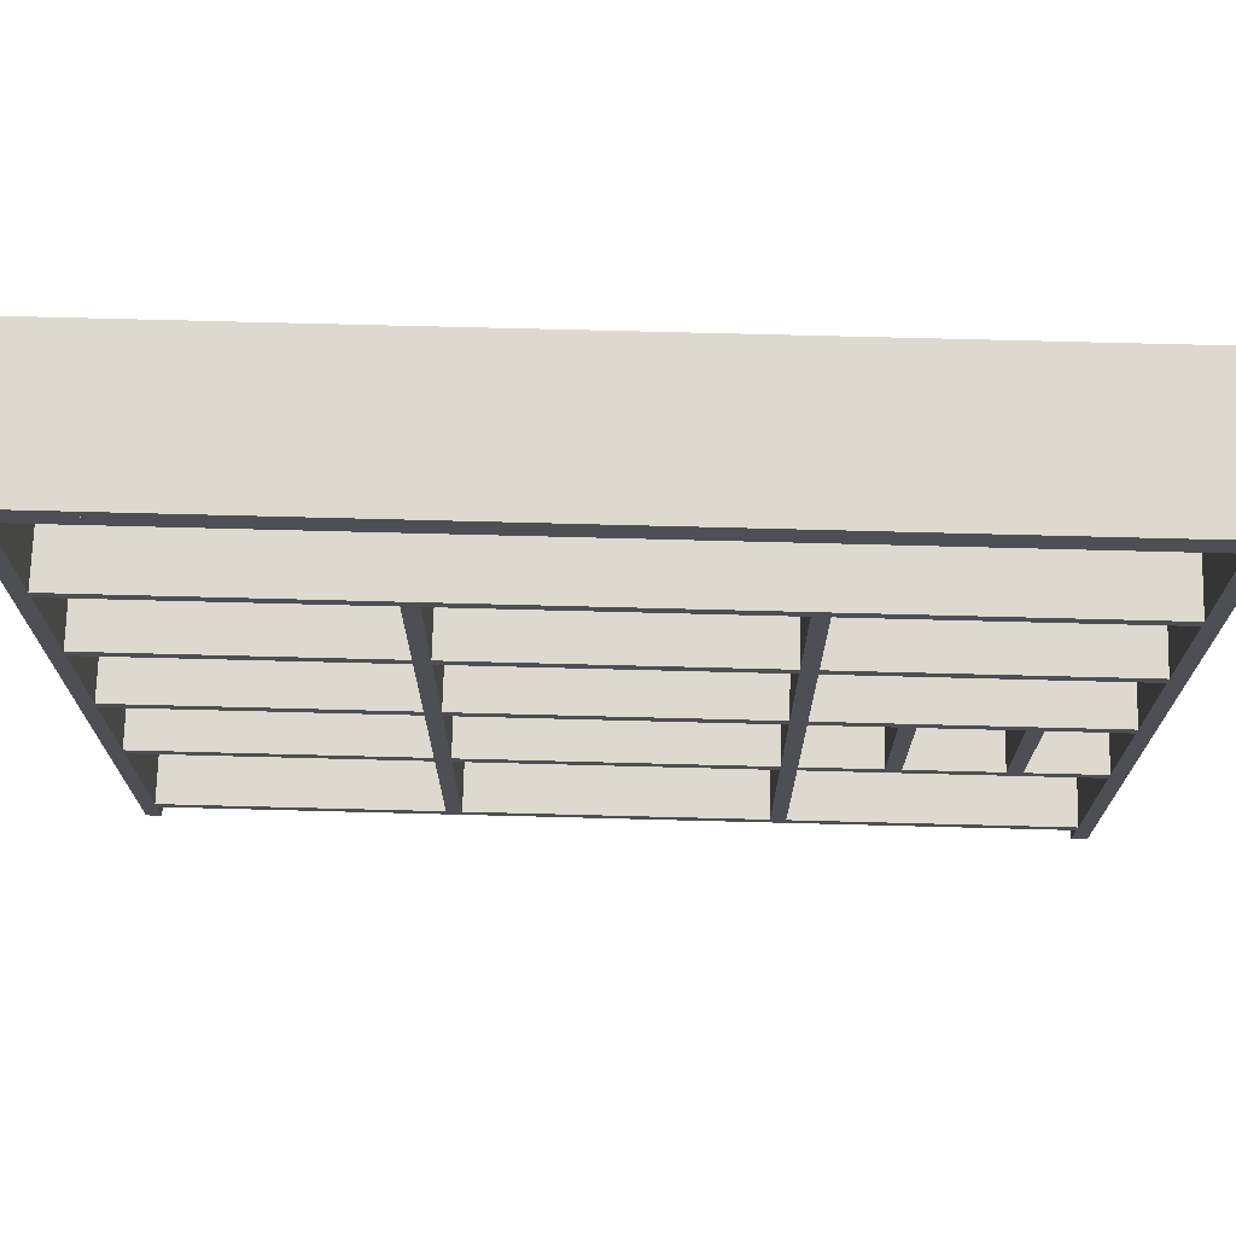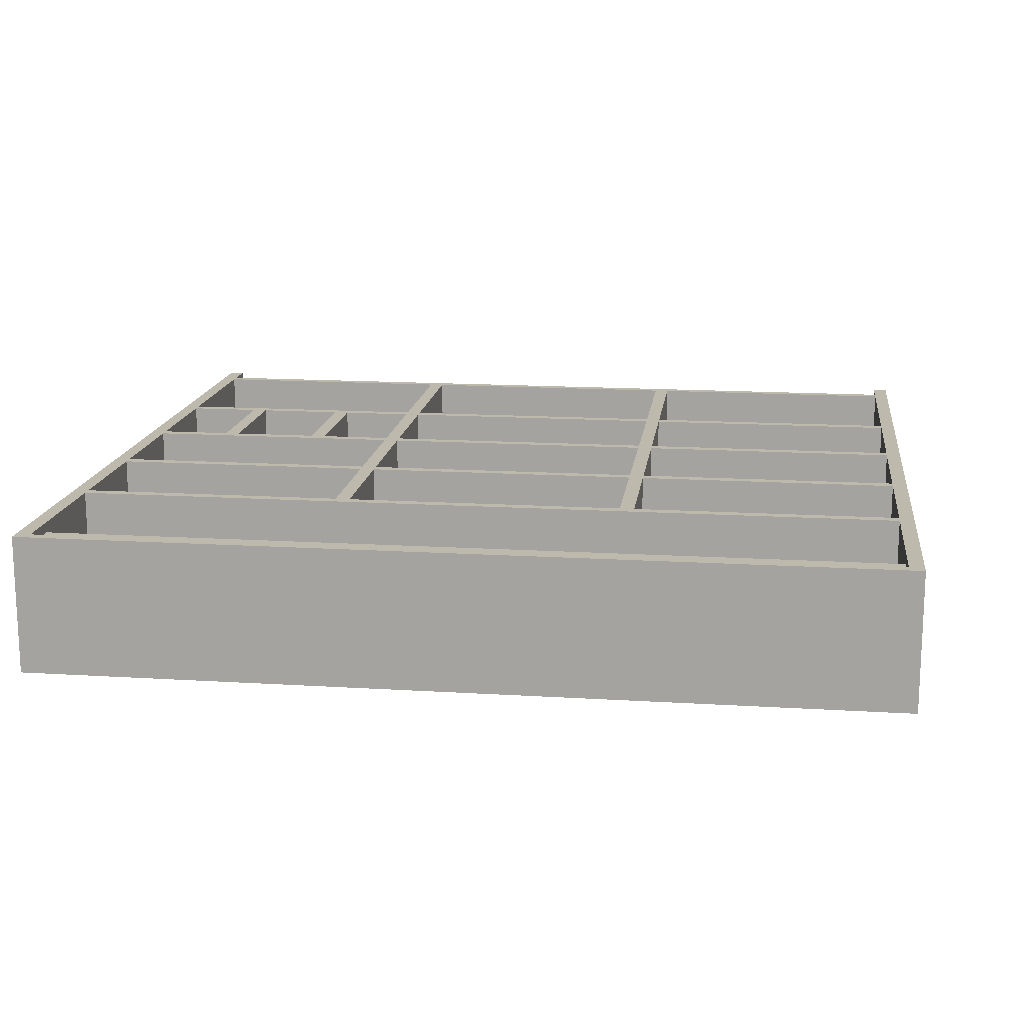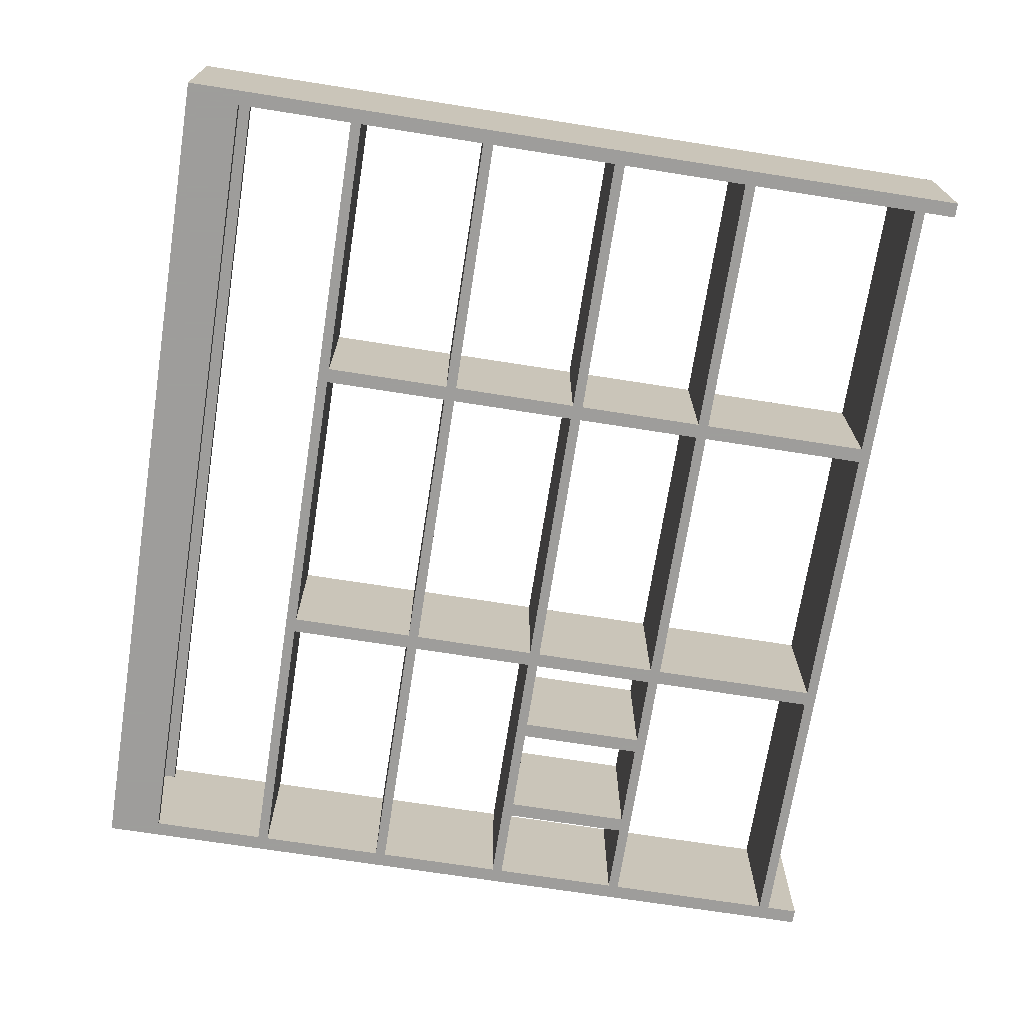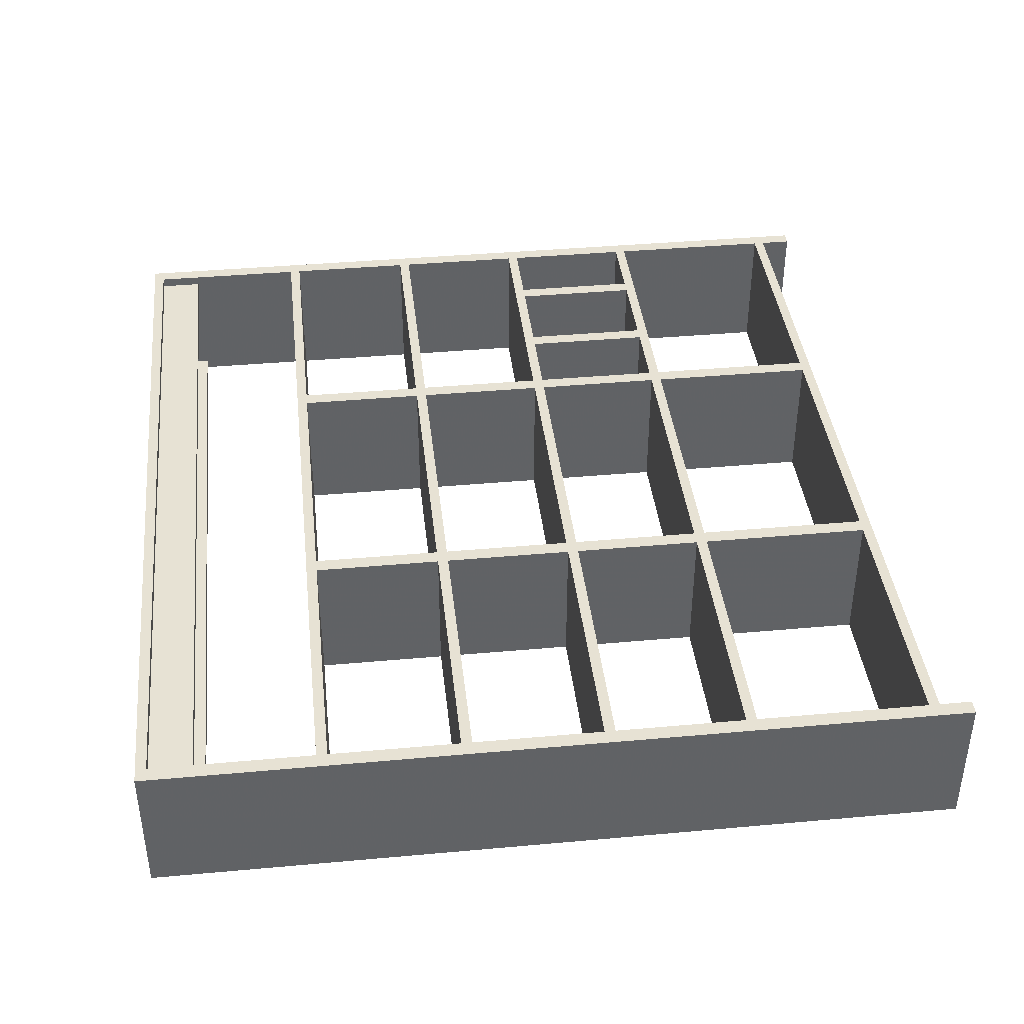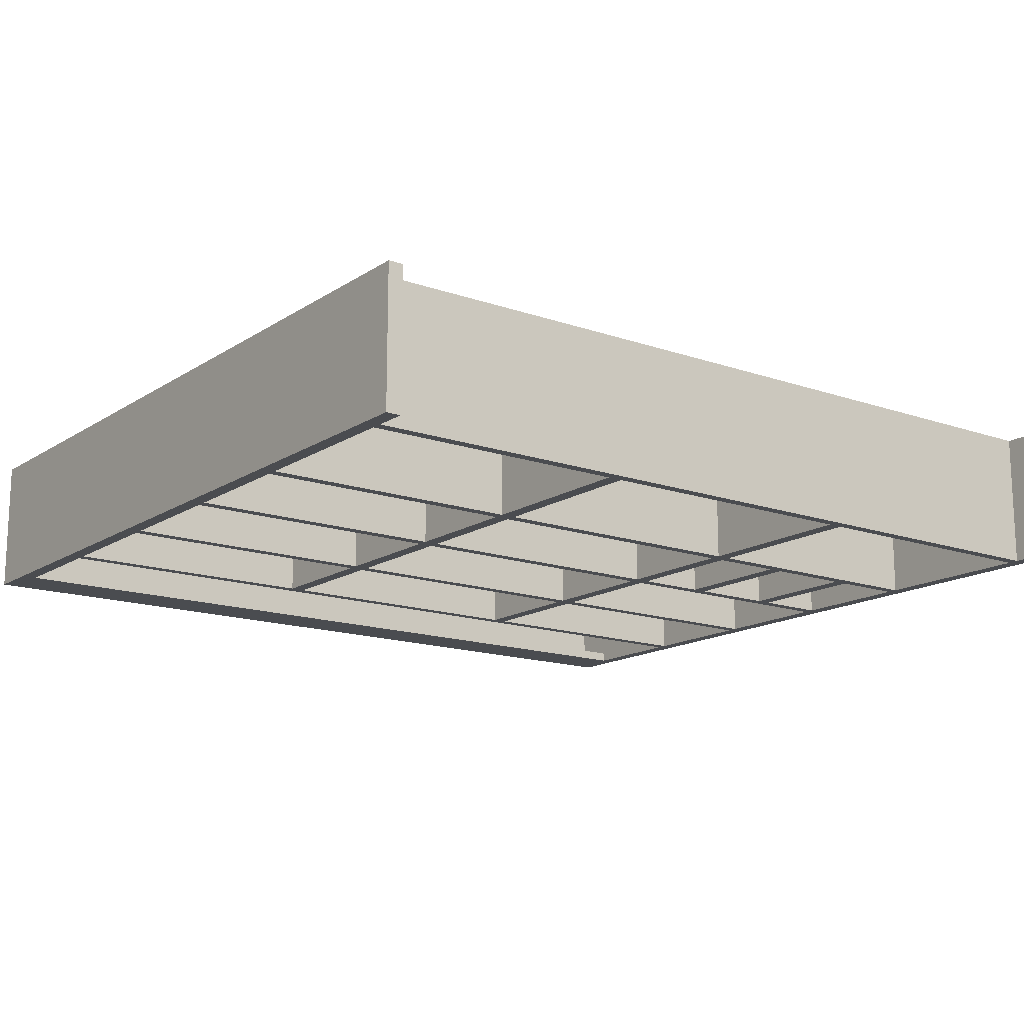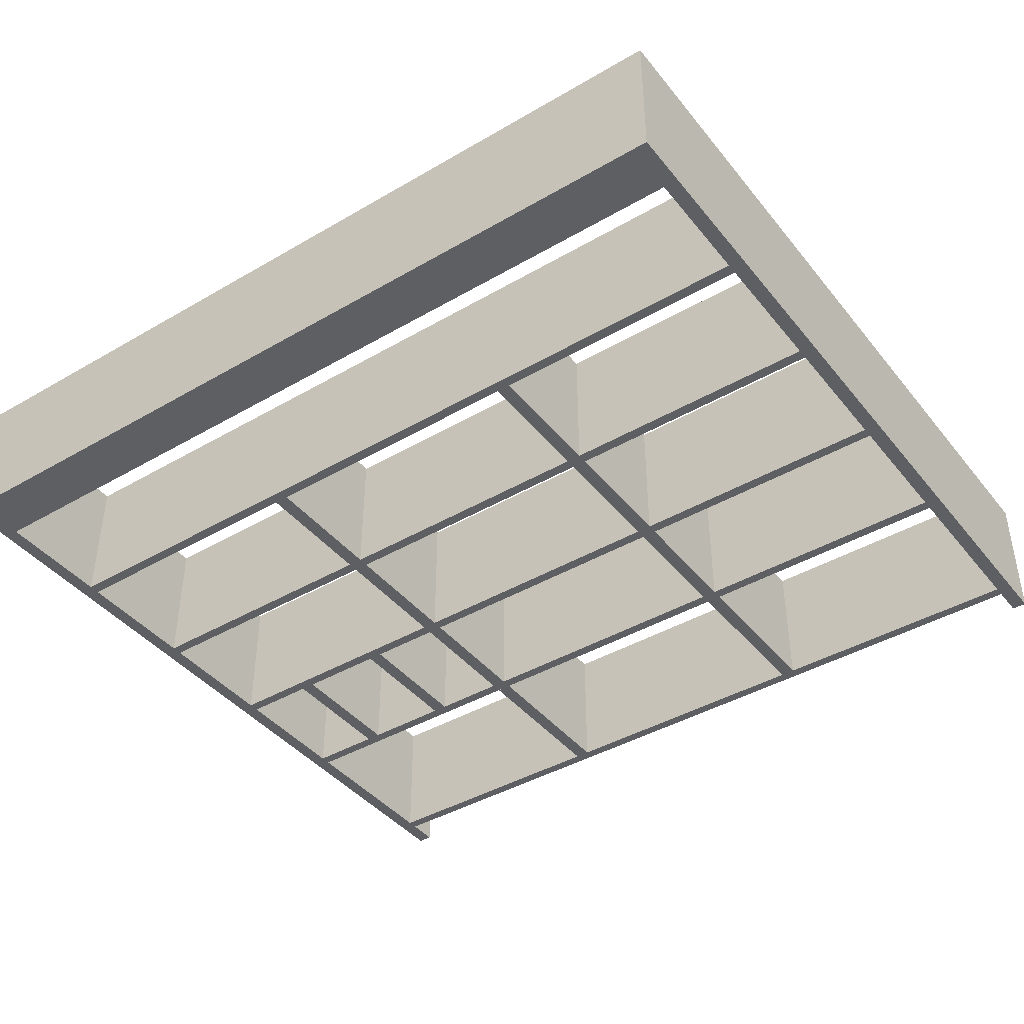
<metadata>
{"format":"obj","ext":"obj","renderer":"f3d","projection":"perspective","resolution":1024,"background":"white","views":[{"elev":71.7,"azim":1.5,"up":"+Y"},{"elev":15.3,"azim":-172.5,"up":"+Z"},{"elev":-70.7,"azim":-98.9,"up":"+Z"},{"elev":39.9,"azim":-96.4,"up":"+Z"},{"elev":-15.1,"azim":-36.6,"up":"+Z"},{"elev":-41.6,"azim":-144.8,"up":"+Z"}]}
</metadata>
<code>
v 0.975 0.025 0.1769
v 0.9589 0.025 0.1769
v 0.9589 0.899 0.1769
v 0.0411 0.899 0.1769
v 0.0411 0.025 0.1769
v 0.025 0.025 0.1769
v 0.025 0.9106 0.1769
v 0.975 0.9106 0.1769
v 0.975 0.025 0.025
v 0.9589 0.025 0.025
v 0.9589 0.899 0.025
v 0.0411 0.899 0.025
v 0.0411 0.025 0.025
v 0.025 0.025 0.025
v 0.025 0.9106 0.025
v 0.975 0.9106 0.025
v 0.0411 0.899 0.166
v 0.9589 0.899 0.166
v 0.9589 0.8524 0.166
v 0.0411 0.8524 0.166
v 0.0411 0.899 0.1552
v 0.9589 0.899 0.1552
v 0.9589 0.8524 0.1552
v 0.0411 0.8524 0.1552
v 0.0411 0.05996 0.1769
v 0.0411 0.07161 0.1769
v 0.9589 0.07161 0.1769
v 0.9589 0.05996 0.1769
v 0.9589 0.7125 0.1769
v 0.0411 0.7125 0.1769
v 0.0411 0.7242 0.1769
v 0.9589 0.7242 0.1769
v 0.0411 0.2697 0.1769
v 0.975 0.2697 0.1769
v 0.975 0.2581 0.1769
v 0.0411 0.2581 0.1769
v 0.0411 0.4212 0.1769
v 0.9589 0.4212 0.1769
v 0.9589 0.4095 0.1769
v 0.0411 0.4095 0.1769
v 0.0411 0.5727 0.1769
v 0.9589 0.5727 0.1769
v 0.9589 0.561 0.1769
v 0.0411 0.561 0.1769
v 0.0411 0.05996 0.025
v 0.0411 0.07161 0.025
v 0.9589 0.07161 0.025
v 0.9589 0.05996 0.025
v 0.9589 0.7125 0.025
v 0.0411 0.7125 0.025
v 0.0411 0.7242 0.025
v 0.9589 0.7242 0.025
v 0.0411 0.2697 0.025
v 0.975 0.2697 0.025
v 0.975 0.2581 0.025
v 0.0411 0.2581 0.025
v 0.0411 0.4212 0.025
v 0.9589 0.4212 0.025
v 0.9589 0.4095 0.025
v 0.0411 0.4095 0.025
v 0.0411 0.5727 0.025
v 0.9589 0.5727 0.025
v 0.9589 0.561 0.025
v 0.0411 0.561 0.025
v 0.6691 0.7125 0.1769
v 0.6691 0.5727 0.1769
v 0.653 0.5727 0.1769
v 0.653 0.7125 0.1769
v 0.347 0.7125 0.1769
v 0.347 0.5727 0.1769
v 0.3309 0.5727 0.1769
v 0.3309 0.7125 0.1769
v 0.6691 0.561 0.1769
v 0.6691 0.4212 0.1769
v 0.653 0.4212 0.1769
v 0.653 0.561 0.1769
v 0.347 0.561 0.1769
v 0.347 0.4212 0.1769
v 0.3309 0.4212 0.1769
v 0.3309 0.561 0.1769
v 0.347 0.4095 0.1769
v 0.347 0.2697 0.1769
v 0.3309 0.2697 0.1769
v 0.3309 0.4095 0.1769
v 0.6691 0.4095 0.1769
v 0.6691 0.2697 0.1769
v 0.653 0.2697 0.1769
v 0.653 0.4095 0.1769
v 0.6691 0.2581 0.1769
v 0.6691 0.07161 0.1769
v 0.653 0.07161 0.1769
v 0.653 0.2581 0.1769
v 0.347 0.2581 0.1769
v 0.347 0.07161 0.1769
v 0.3309 0.07161 0.1769
v 0.3309 0.2581 0.1769
v 0.8784 0.4095 0.1769
v 0.8784 0.2697 0.1769
v 0.8623 0.2697 0.1769
v 0.8623 0.4095 0.1769
v 0.7657 0.4095 0.1769
v 0.7657 0.2697 0.1769
v 0.7496 0.2697 0.1769
v 0.7496 0.4095 0.1769
v 0.6691 0.7125 0.025
v 0.6691 0.5727 0.025
v 0.653 0.5727 0.025
v 0.653 0.7125 0.025
v 0.347 0.7125 0.025
v 0.347 0.5727 0.025
v 0.3309 0.5727 0.025
v 0.3309 0.7125 0.025
v 0.6691 0.561 0.025
v 0.6691 0.4212 0.025
v 0.653 0.4212 0.025
v 0.653 0.561 0.025
v 0.347 0.561 0.025
v 0.347 0.4212 0.025
v 0.3309 0.4212 0.025
v 0.3309 0.561 0.025
v 0.347 0.4095 0.025
v 0.347 0.2697 0.025
v 0.3309 0.2697 0.025
v 0.3309 0.4095 0.025
v 0.6691 0.4095 0.025
v 0.6691 0.2697 0.025
v 0.653 0.2697 0.025
v 0.653 0.4095 0.025
v 0.6691 0.2581 0.025
v 0.6691 0.07161 0.025
v 0.653 0.07161 0.025
v 0.653 0.2581 0.025
v 0.347 0.2581 0.025
v 0.347 0.07161 0.025
v 0.3309 0.07161 0.025
v 0.3309 0.2581 0.025
v 0.8784 0.4095 0.025
v 0.8784 0.2697 0.025
v 0.8623 0.2697 0.025
v 0.8623 0.4095 0.025
v 0.7657 0.4095 0.025
v 0.7657 0.2697 0.025
v 0.7496 0.2697 0.025
v 0.7496 0.4095 0.025
v 0.0411 0.899 0.03585
v 0.9589 0.899 0.03585
v 0.9589 0.8524 0.03585
v 0.0411 0.8524 0.03585
v 0.9589 0.8524 0.025
v 0.0411 0.8524 0.025
f 7 6 5
f 7 5 4
f 8 7 4
f 8 4 3
f 1 8 3
f 1 3 2
f 1 2 10
f 1 10 9
f 2 3 11
f 2 11 10
f 3 4 12
f 3 12 11
f 4 5 13
f 4 13 12
f 5 6 14
f 5 14 13
f 6 7 15
f 6 15 14
f 7 8 16
f 7 16 15
f 8 1 9
f 8 9 16
f 13 14 15
f 12 13 15
f 12 15 16
f 11 12 16
f 11 16 9
f 10 11 9
f 17 20 19
f 18 17 19
f 17 18 22
f 17 22 21
f 18 19 23
f 18 23 22
f 19 20 24
f 19 24 23
f 20 17 21
f 20 21 24
f 23 24 21
f 23 21 22
f 25 28 27
f 25 27 26
f 29 32 31
f 30 29 31
f 33 36 35
f 34 33 35
f 37 40 39
f 38 37 39
f 41 44 43
f 42 41 43
f 25 26 46
f 25 46 45
f 26 27 47
f 26 47 46
f 27 28 48
f 27 48 47
f 28 25 45
f 28 45 48
f 29 30 50
f 29 50 49
f 30 31 51
f 30 51 50
f 31 32 52
f 31 52 51
f 32 29 49
f 32 49 52
f 33 34 54
f 33 54 53
f 34 35 55
f 34 55 54
f 35 36 56
f 35 56 55
f 36 33 53
f 36 53 56
f 37 38 58
f 37 58 57
f 38 39 59
f 38 59 58
f 39 40 60
f 39 60 59
f 40 37 57
f 40 57 60
f 41 42 62
f 41 62 61
f 42 43 63
f 42 63 62
f 43 44 64
f 43 64 63
f 44 41 61
f 44 61 64
f 47 48 45
f 46 47 45
f 51 52 49
f 51 49 50
f 55 56 53
f 55 53 54
f 59 60 57
f 59 57 58
f 63 64 61
f 63 61 62
f 65 68 67
f 66 65 67
f 69 72 71
f 70 69 71
f 73 76 75
f 74 73 75
f 77 80 79
f 78 77 79
f 81 84 83
f 82 81 83
f 85 88 87
f 86 85 87
f 89 92 91
f 90 89 91
f 93 96 95
f 94 93 95
f 97 100 99
f 98 97 99
f 101 104 103
f 102 101 103
f 65 66 106
f 65 106 105
f 66 67 107
f 66 107 106
f 67 68 108
f 67 108 107
f 68 65 105
f 68 105 108
f 69 70 110
f 69 110 109
f 70 71 111
f 70 111 110
f 71 72 112
f 71 112 111
f 72 69 109
f 72 109 112
f 73 74 114
f 73 114 113
f 74 75 115
f 74 115 114
f 75 76 116
f 75 116 115
f 76 73 113
f 76 113 116
f 77 78 118
f 77 118 117
f 78 79 119
f 78 119 118
f 79 80 120
f 79 120 119
f 80 77 117
f 80 117 120
f 81 82 122
f 81 122 121
f 82 83 123
f 82 123 122
f 83 84 124
f 83 124 123
f 84 81 121
f 84 121 124
f 85 86 126
f 85 126 125
f 86 87 127
f 86 127 126
f 87 88 128
f 87 128 127
f 88 85 125
f 88 125 128
f 89 90 130
f 89 130 129
f 90 91 131
f 90 131 130
f 91 92 132
f 91 132 131
f 92 89 129
f 92 129 132
f 93 94 134
f 93 134 133
f 94 95 135
f 94 135 134
f 95 96 136
f 95 136 135
f 96 93 133
f 96 133 136
f 97 98 138
f 97 138 137
f 98 99 139
f 98 139 138
f 99 100 140
f 99 140 139
f 100 97 137
f 100 137 140
f 101 102 142
f 101 142 141
f 102 103 143
f 102 143 142
f 103 104 144
f 103 144 143
f 104 101 141
f 104 141 144
f 107 108 105
f 107 105 106
f 111 112 109
f 111 109 110
f 115 116 113
f 115 113 114
f 119 120 117
f 119 117 118
f 123 124 121
f 123 121 122
f 127 128 125
f 127 125 126
f 131 132 129
f 131 129 130
f 135 136 133
f 135 133 134
f 139 140 137
f 139 137 138
f 143 144 141
f 143 141 142
f 145 148 147
f 146 145 147
f 145 146 11
f 145 11 12
f 146 147 149
f 146 149 11
f 147 148 150
f 147 150 149
f 148 145 12
f 148 12 150
f 149 150 12
f 149 12 11

</code>
